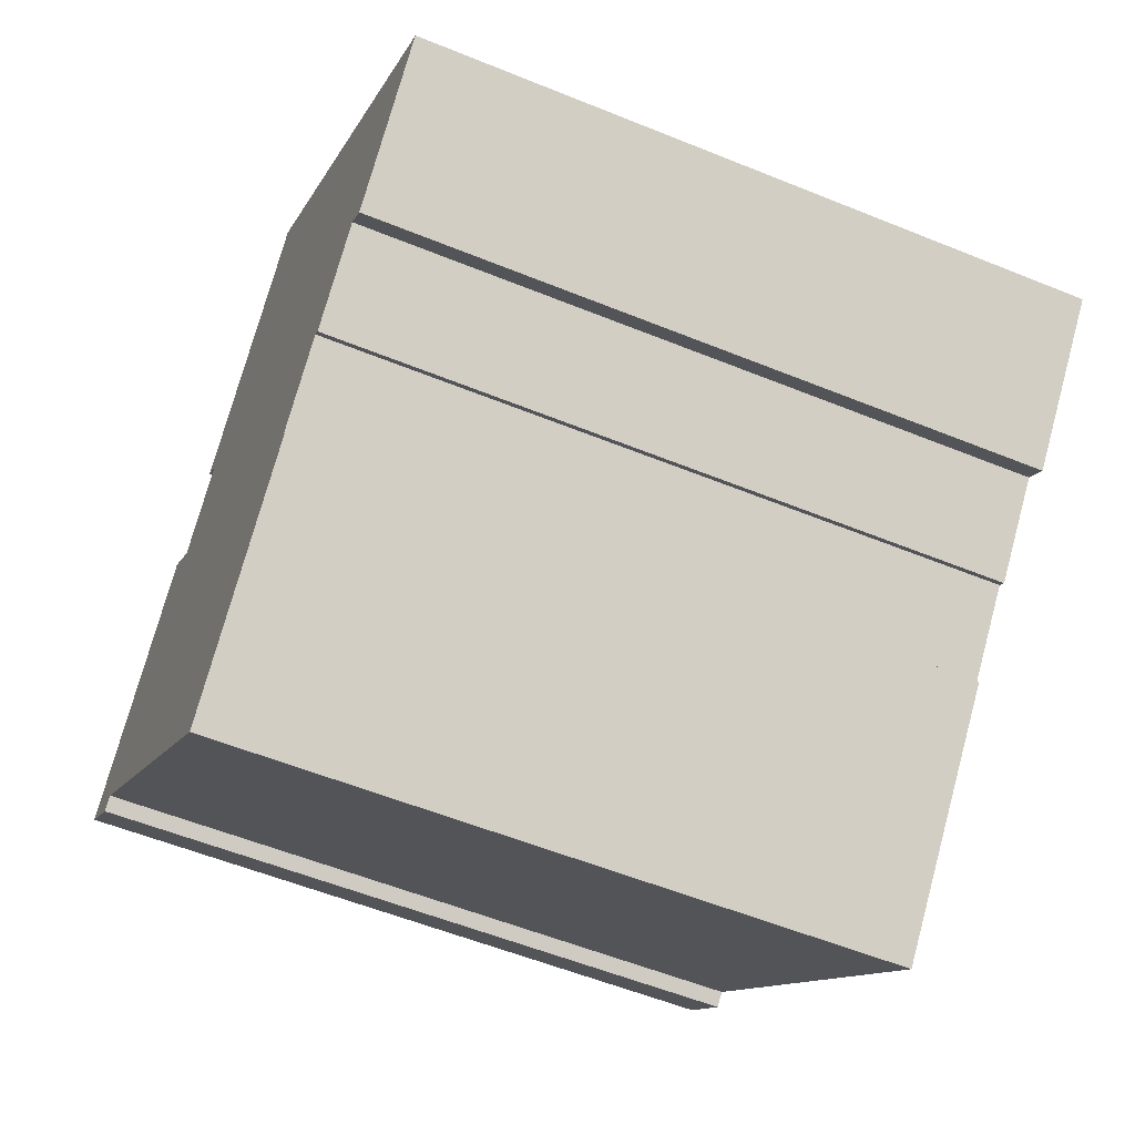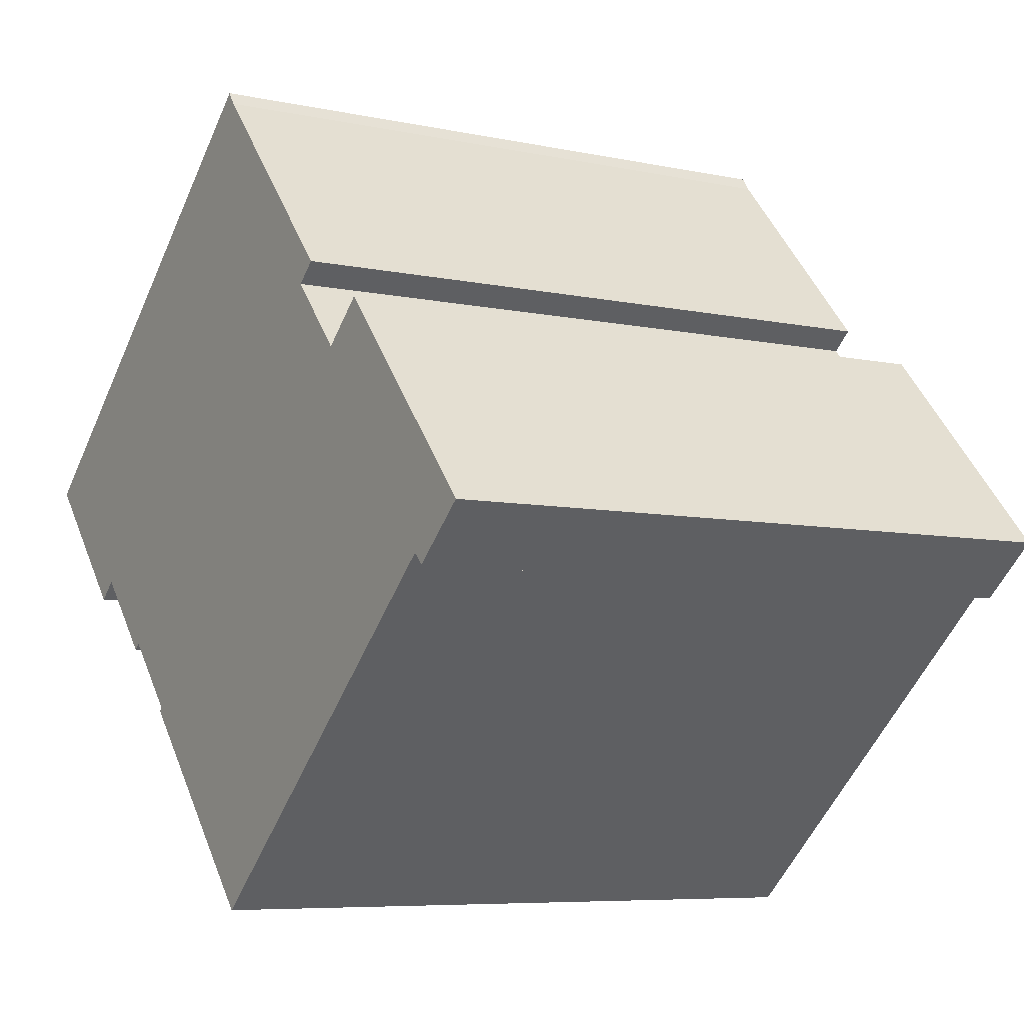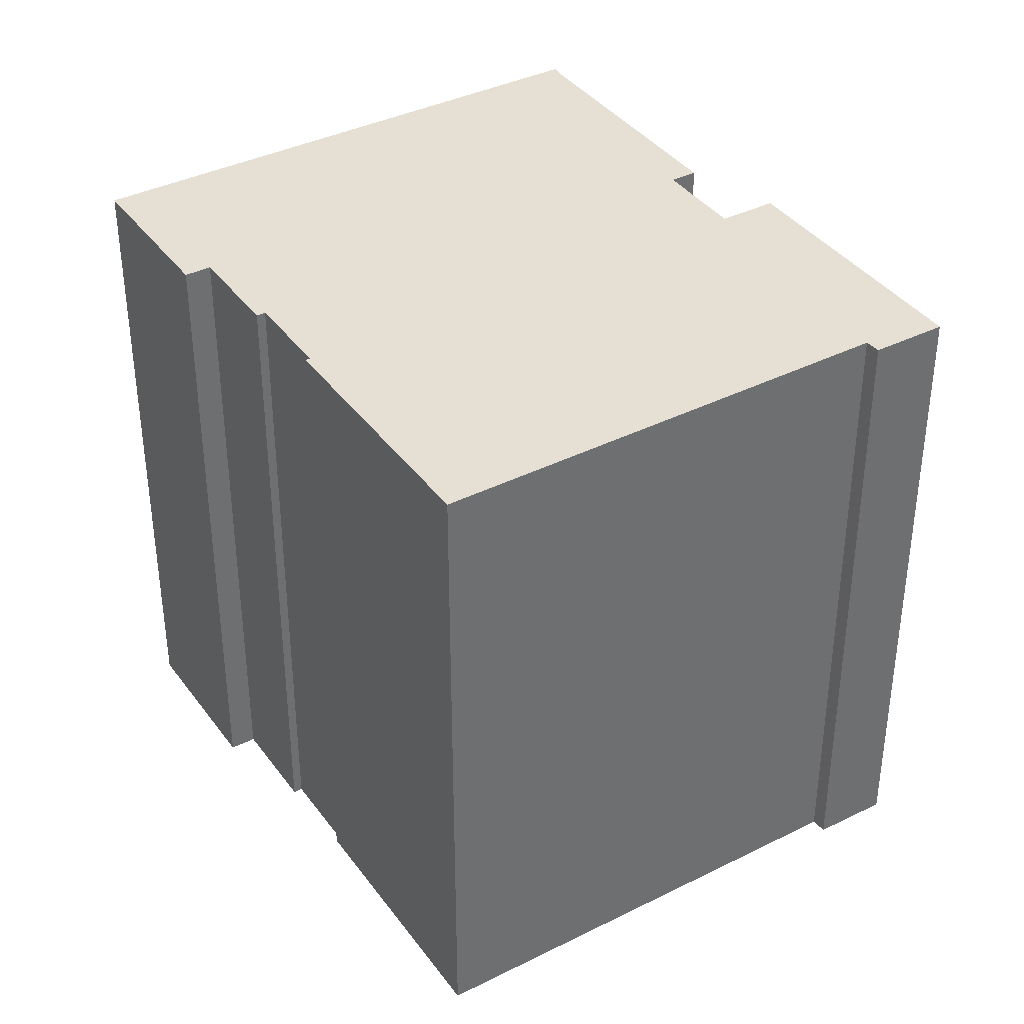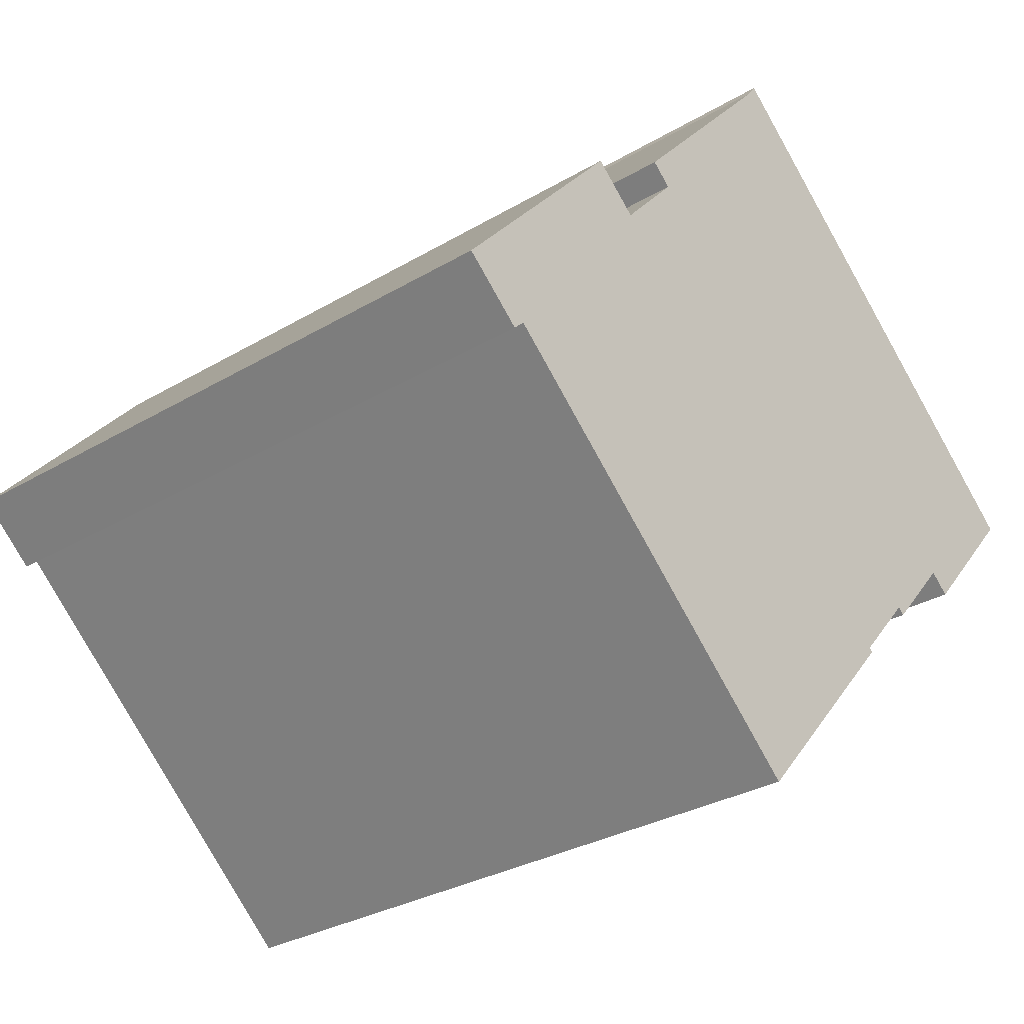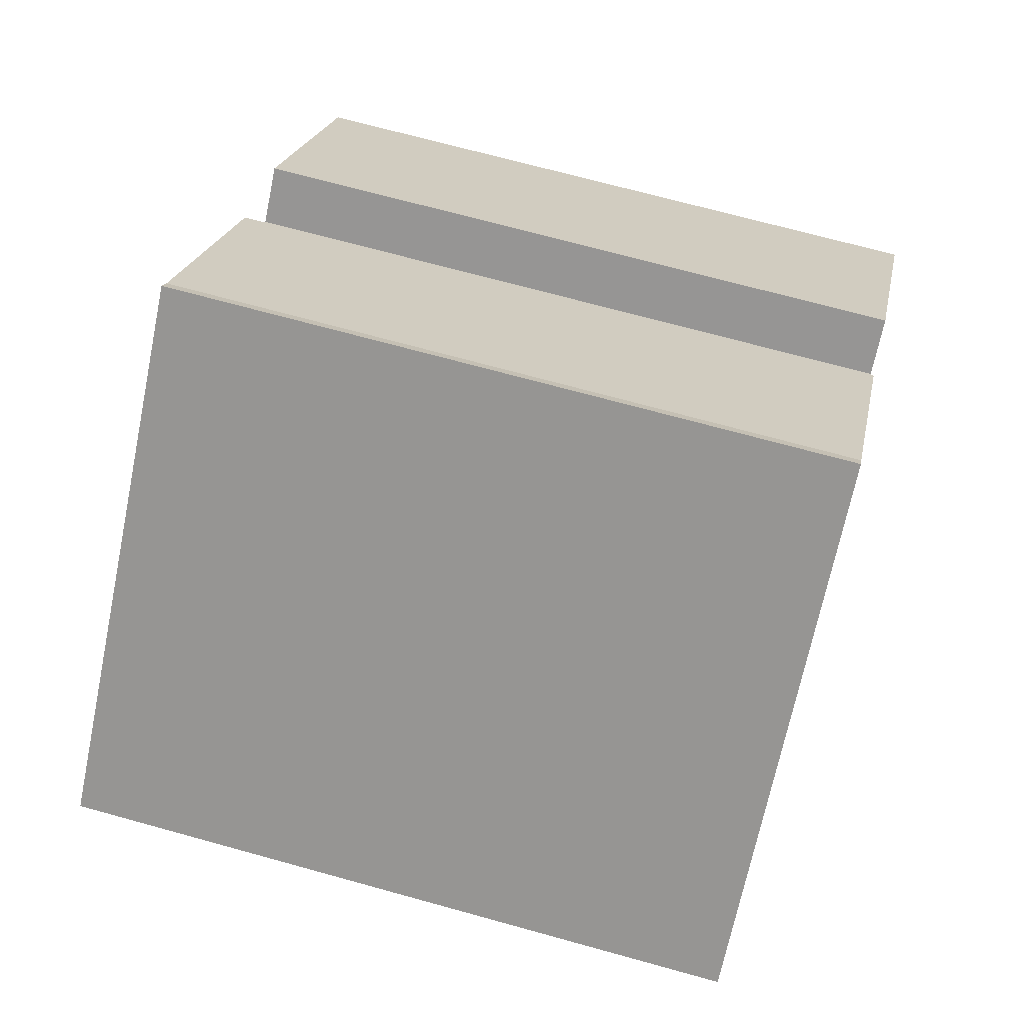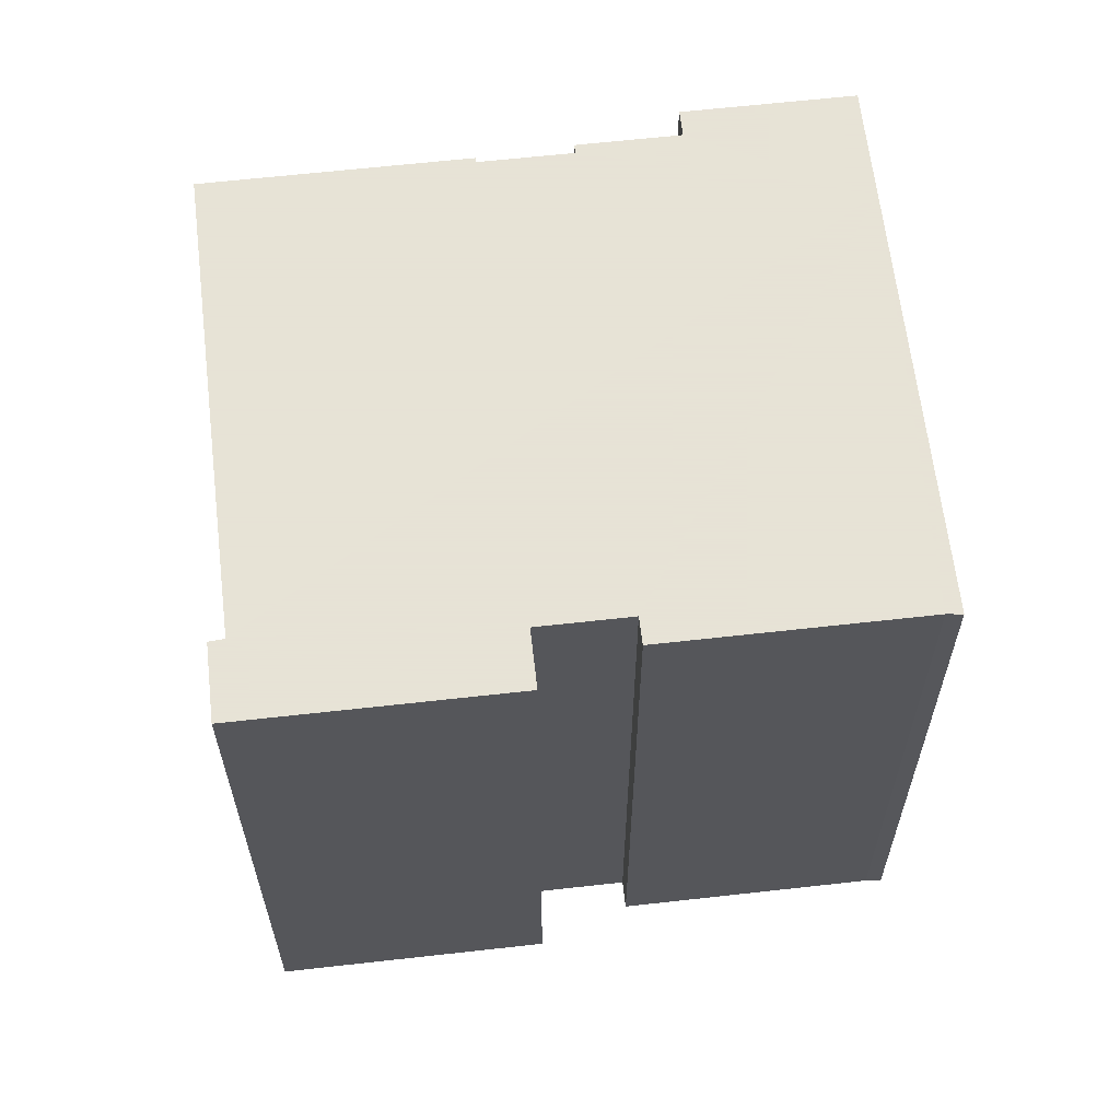
<metadata>
{"format":"obj","ext":"obj","renderer":"f3d","projection":"perspective","resolution":1024,"background":"white","views":[{"elev":-55.7,"azim":66.8,"up":"+Z"},{"elev":-6.8,"azim":-122.2,"up":"+Z"},{"elev":38.2,"azim":-170.4,"up":"+Y"},{"elev":-30.1,"azim":-49.1,"up":"+Z"},{"elev":69.8,"azim":105.5,"up":"+Z"},{"elev":62.8,"azim":-54.9,"up":"+Y"}]}
</metadata>
<code>
v  20.93 17.6 4.594
v  17.58 17.6 -2.3
v  15.91 17.6 -4.179
v  19.6 17.6 -0.385
v  23.2 17.6 2.576
v  17.76 17.6 -2.462
v  17.85 17.6 -2.363
v  20.14 17.6 -0.864
v  11.85 17.6 12.08
v  12.1 17.6 12.44
v  7.75 17.6 6.346
v  1.842 17.6 -1.065
v  1.537 17.6 -1.364
v  11.29 17.6 -9.58
v  16.01 17.6 -4.266
v  15.87 17.6 -4.424
v  4.897 17.6 5.518
v  0 17.6 1.078e-15
v  6.082 17.6 4.466
v  7.195 17.6 6.839
v  17.76 1.508e-16 -2.462
v  17.58 1.408e-16 -2.3
v  11.29 5.866e-16 -9.58
v  1.842 6.521e-17 -1.065
v  1.537 8.352e-17 -1.364
v  0 0 0
v  7.75 -3.886e-16 6.346
v  7.195 -4.188e-16 6.839
v  20.14 5.29e-17 -0.864
v  19.6 2.357e-17 -0.385
v  15.91 2.559e-16 -4.179
v  16.01 2.612e-16 -4.266
v  15.87 2.709e-16 -4.424
v  23.2 -1.577e-16 2.576
v  17.85 1.447e-16 -2.363
v  4.897 -3.379e-16 5.518
v  6.082 -2.735e-16 4.466
v  12.1 -7.615e-16 12.44
v  20.93 -2.813e-16 4.594
v  11.85 -7.397e-16 12.08
g defaultobject
f 1 2 3
f 2 1 4
f 4 1 5
f 2 4 6
f 6 4 7
f 4 5 8
f 1 9 10
f 9 1 11
f 11 1 12
f 11 12 13
f 12 1 14
f 14 1 3
f 14 3 15
f 14 15 16
f 17 13 18
f 13 17 19
f 13 19 11
f 11 20 9
f 21 2 6
f 2 21 22
f 23 12 14
f 12 23 24
f 25 18 13
f 18 25 26
f 27 20 11
f 20 27 28
f 29 4 8
f 4 29 30
f 22 3 2
f 3 22 31
f 32 16 15
f 16 32 14
f 14 32 23
f 23 32 33
f 24 13 12
f 13 24 25
f 34 8 5
f 8 34 29
f 7 21 6
f 21 7 4
f 21 4 35
f 35 4 30
f 31 15 3
f 15 31 32
f 36 19 17
f 19 36 37
f 38 1 10
f 1 38 5
f 5 38 34
f 34 38 39
f 26 17 18
f 17 26 36
f 37 11 19
f 11 37 27
f 28 9 20
f 9 28 40
f 40 10 9
f 10 40 38
f 26 37 36
f 37 26 25
f 37 25 24
f 40 39 38
f 39 40 28
f 39 28 27
f 39 27 37
f 39 37 24
f 39 24 23
f 39 23 31
f 39 31 22
f 39 22 30
f 39 30 34
f 31 23 32
f 32 23 33
f 22 35 30
f 35 22 21
f 29 34 30

</code>
